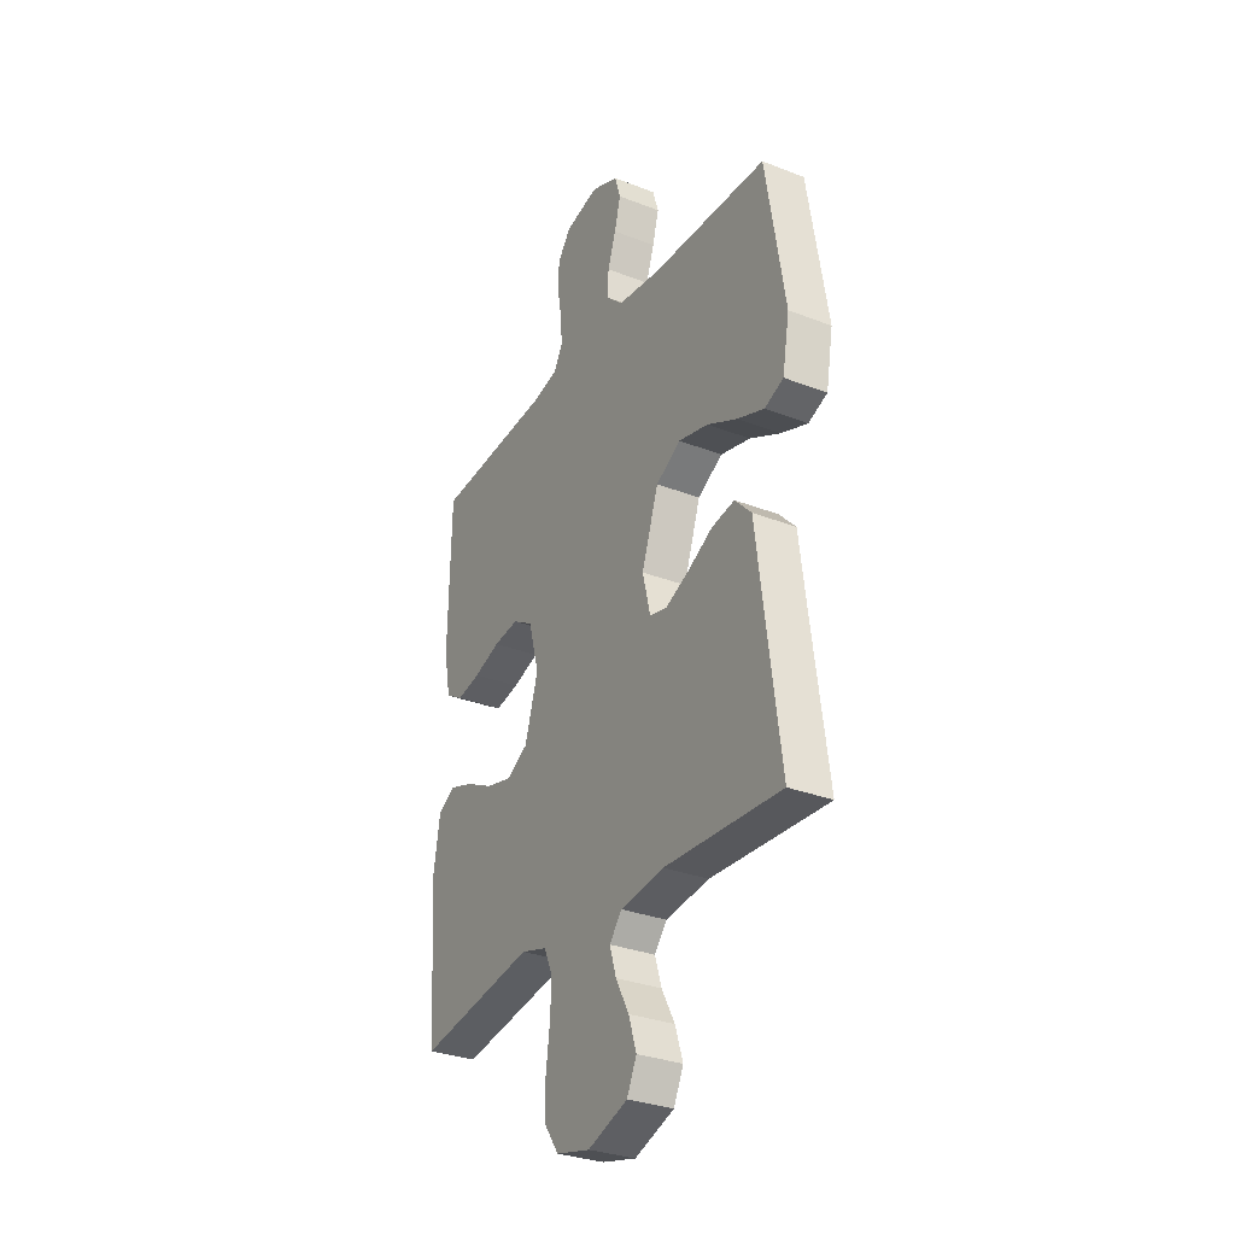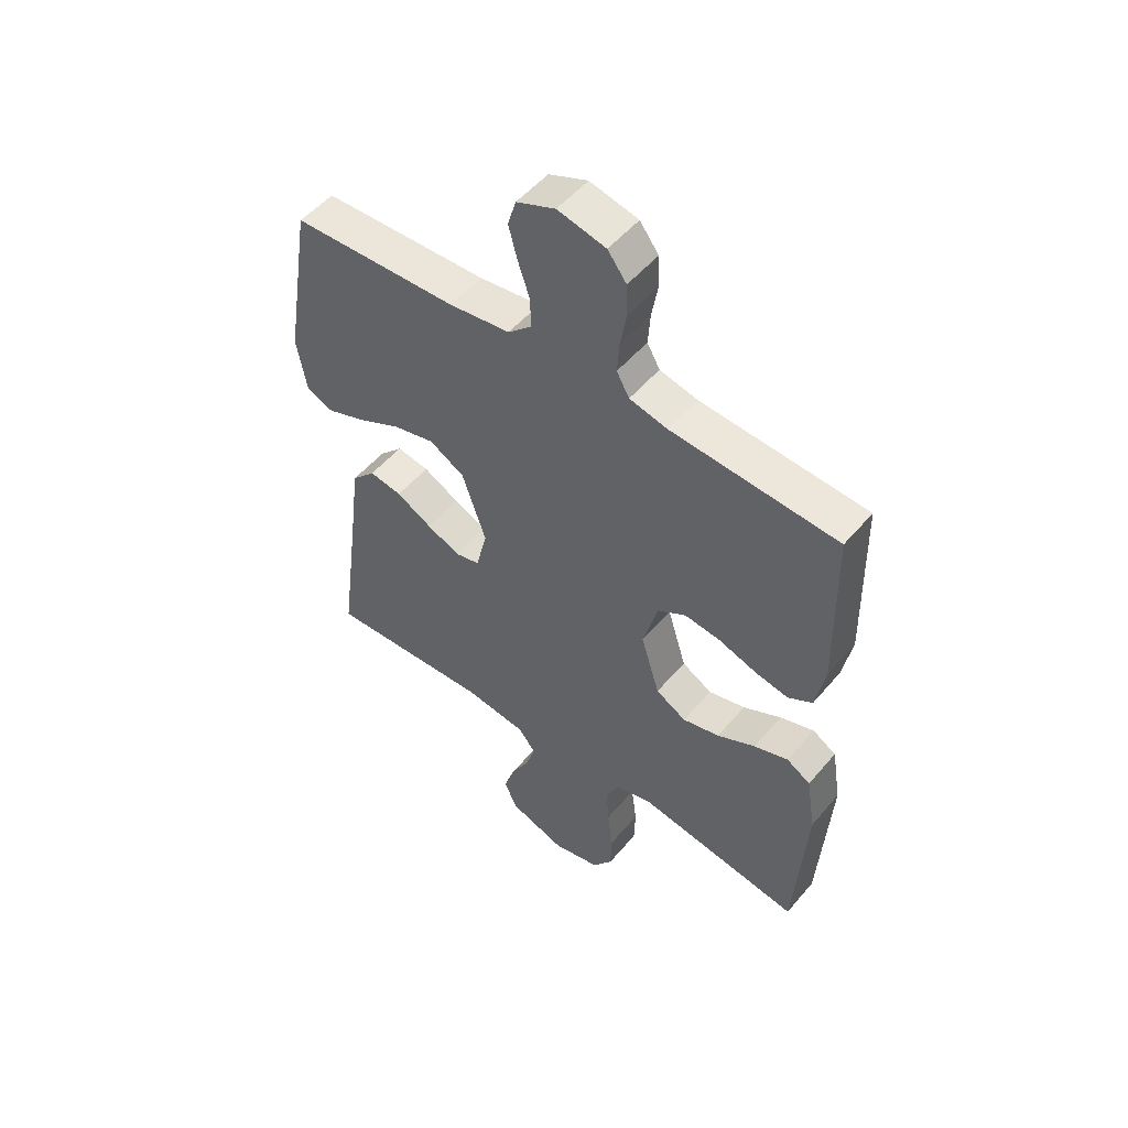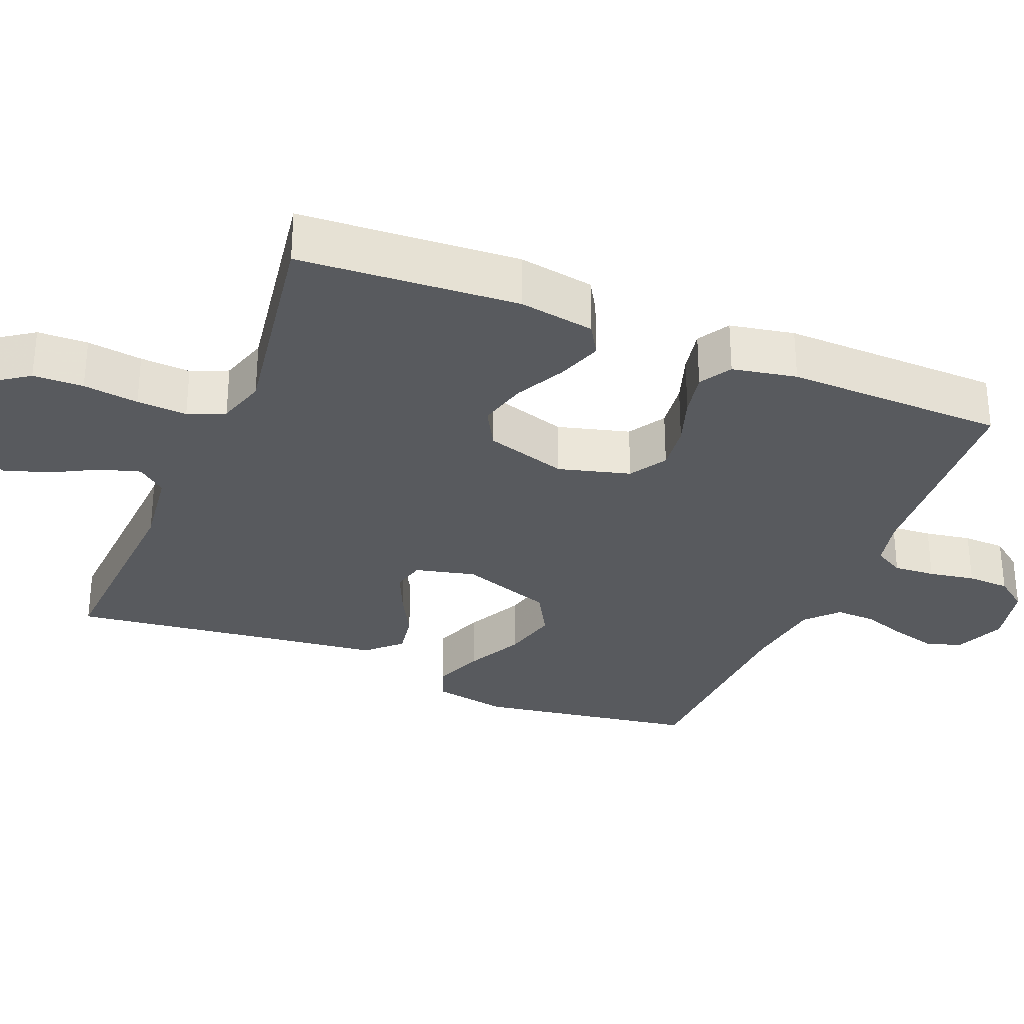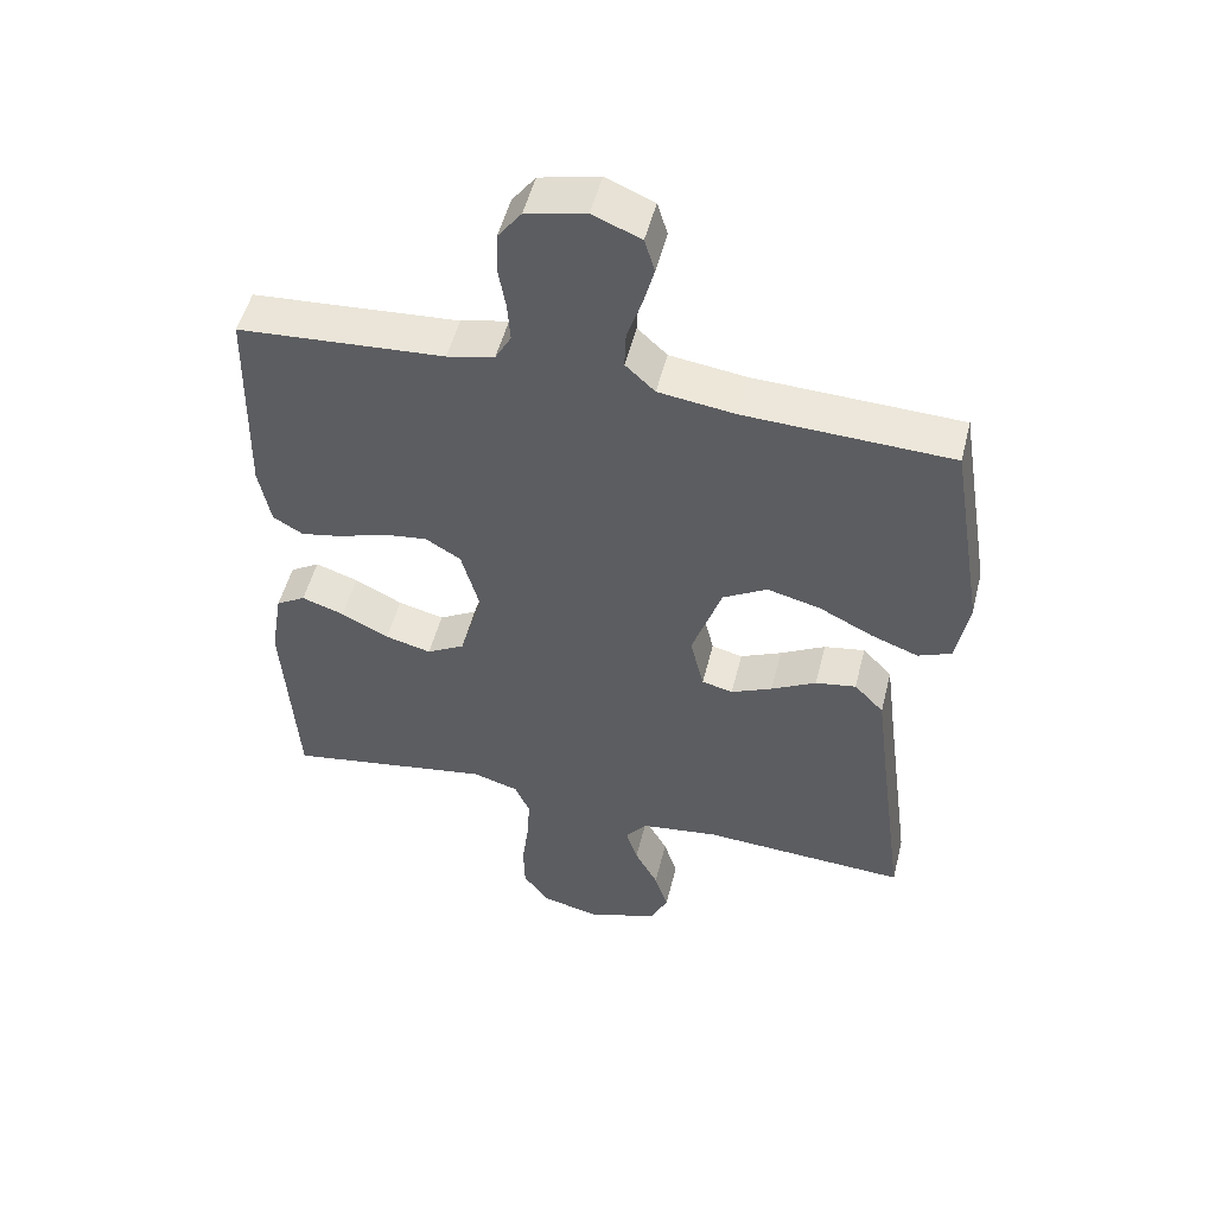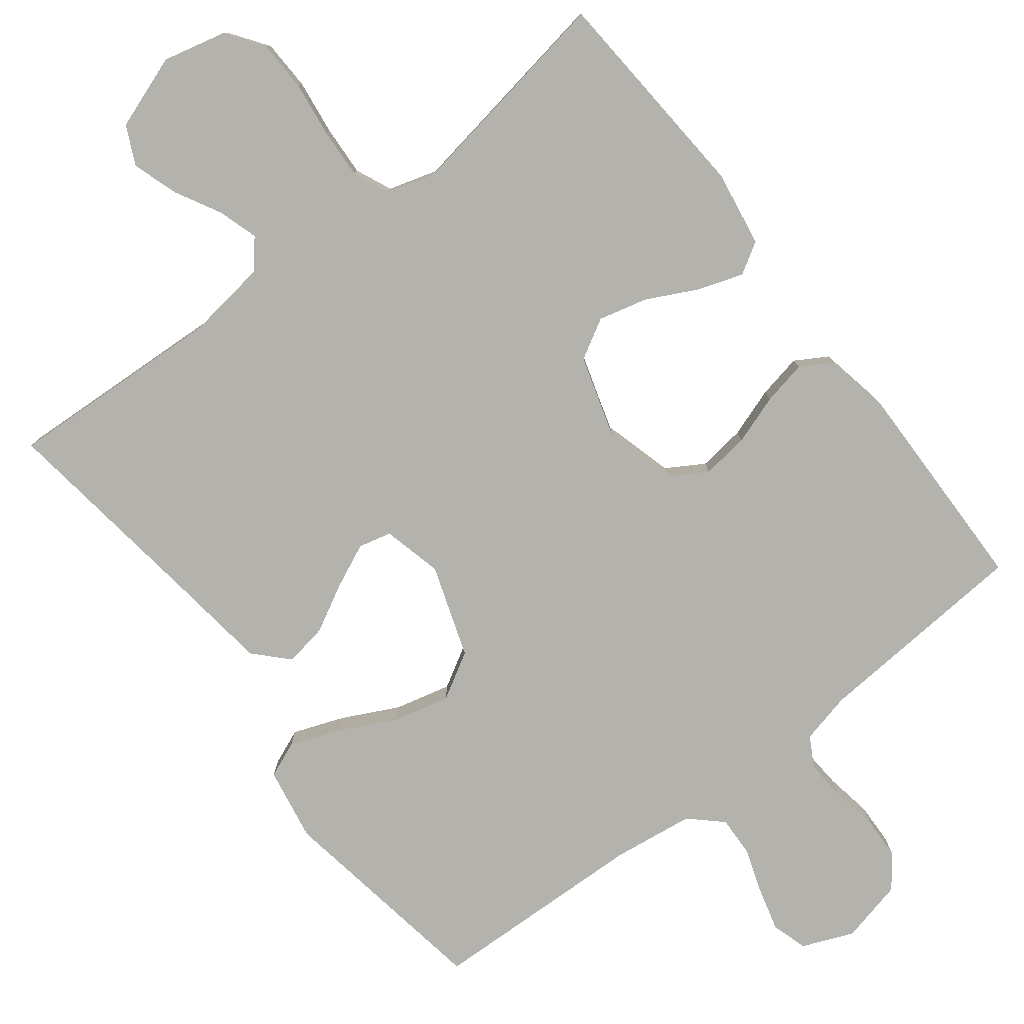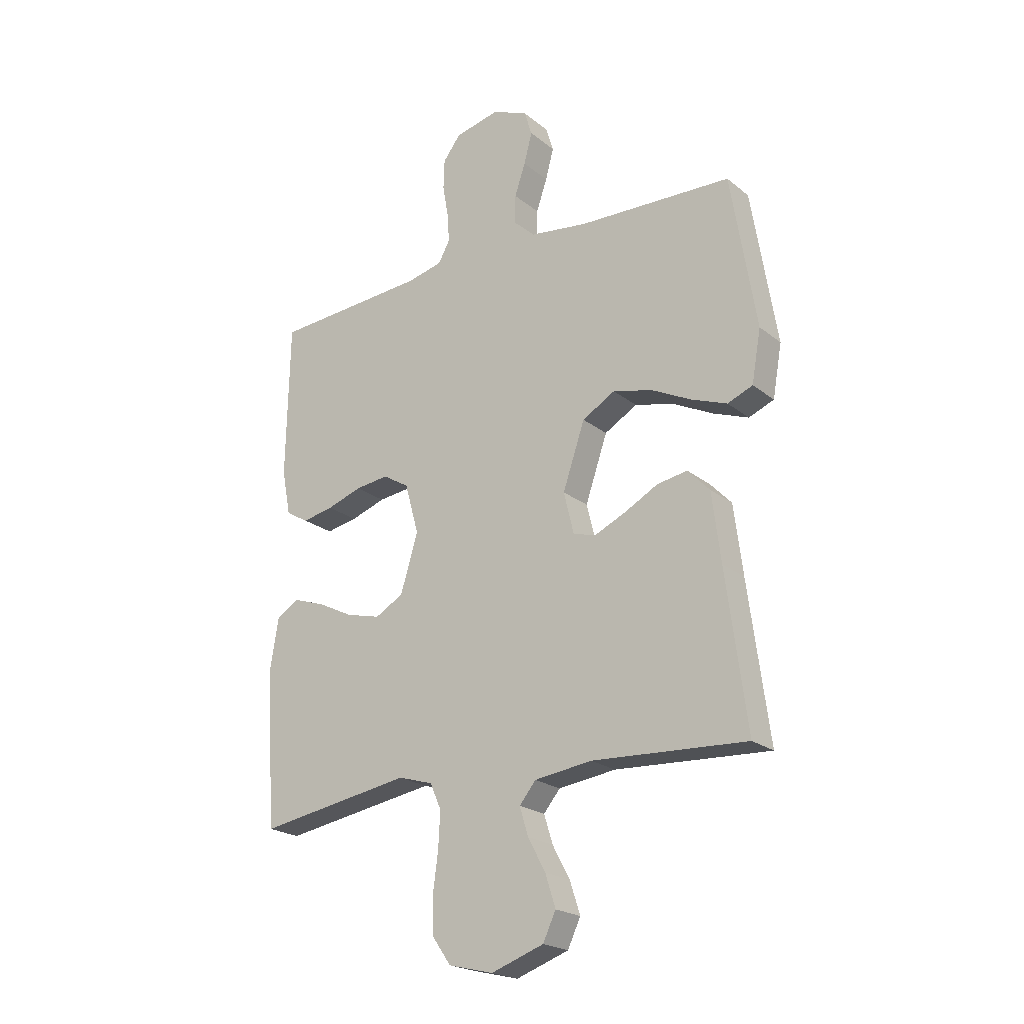
<metadata>
{"format":"obj","ext":"obj","renderer":"f3d","projection":"perspective","resolution":1024,"background":"white","views":[{"elev":-31.0,"azim":60.8,"up":"+Z"},{"elev":52.1,"azim":-141.1,"up":"+Z"},{"elev":-30.8,"azim":-112.4,"up":"+Y"},{"elev":51.1,"azim":14.0,"up":"+Z"},{"elev":-79.4,"azim":-142.3,"up":"+Y"},{"elev":-21.7,"azim":36.2,"up":"+Z"}]}
</metadata>
<code>
v 0.5 0.07 -0.5
v 0.2 0.07 -0.484
v 0.088 0.07 -0.499
v 0.056 0.07 -0.538
v 0.073 0.07 -0.593
v 0.107 0.07 -0.656
v 0.127 0.07 -0.718
v 0.102 0.07 -0.771
v 0 0.07 -0.807
v -0.087 0.07 -0.786
v -0.123 0.07 -0.735
v -0.125 0.07 -0.666
v -0.115 0.07 -0.59
v -0.111 0.07 -0.521
v -0.133 0.07 -0.471
v -0.2 0.07 -0.451
v -0.5 0.07 -0.5
v -0.52 0.07 -0.2
v -0.503 0.07 -0.096
v -0.46 0.07 -0.07
v -0.398 0.07 -0.091
v -0.329 0.07 -0.126
v -0.262 0.07 -0.143
v -0.207 0.07 -0.112
v -0.173 0.07 0
v -0.2 0.07 0.098
v -0.251 0.07 0.129
v -0.316 0.07 0.121
v -0.384 0.07 0.098
v -0.445 0.07 0.086
v -0.489 0.07 0.112
v -0.506 0.07 0.2
v -0.5 0.07 0.5
v -0.2 0.07 0.521
v -0.131 0.07 0.537
v -0.108 0.07 0.578
v -0.112 0.07 0.635
v -0.123 0.07 0.698
v -0.121 0.07 0.756
v -0.087 0.07 0.801
v 0 0.07 0.821
v 0.07 0.07 0.792
v 0.085 0.07 0.743
v 0.069 0.07 0.683
v 0.048 0.07 0.621
v 0.046 0.07 0.566
v 0.089 0.07 0.526
v 0.2 0.07 0.511
v 0.5 0.07 0.5
v 0.549 0.07 0.2
v 0.531 0.07 0.099
v 0.482 0.07 0.079
v 0.413 0.07 0.105
v 0.335 0.07 0.144
v 0.258 0.07 0.163
v 0.194 0.07 0.126
v 0.151 0.07 0
v 0.171 0.07 -0.082
v 0.216 0.07 -0.093
v 0.276 0.07 -0.066
v 0.341 0.07 -0.031
v 0.4 0.07 -0.021
v 0.443 0.07 -0.066
v 0.46 0.07 -0.2
v 0.5 0 -0.5
v 0.2 0 -0.484
v 0.088 0 -0.499
v 0.056 0 -0.538
v 0.073 0 -0.593
v 0.107 0 -0.656
v 0.127 0 -0.718
v 0.102 0 -0.771
v 0 0 -0.807
v -0.087 0 -0.786
v -0.123 0 -0.735
v -0.125 0 -0.666
v -0.115 0 -0.59
v -0.111 0 -0.521
v -0.133 0 -0.471
v -0.2 0 -0.451
v -0.5 0 -0.5
v -0.52 0 -0.2
v -0.503 0 -0.096
v -0.46 0 -0.07
v -0.398 0 -0.091
v -0.329 0 -0.126
v -0.262 0 -0.143
v -0.207 0 -0.112
v -0.173 0 0
v -0.2 0 0.098
v -0.251 0 0.129
v -0.316 0 0.121
v -0.384 0 0.098
v -0.445 0 0.086
v -0.489 0 0.112
v -0.506 0 0.2
v -0.5 0 0.5
v -0.2 0 0.521
v -0.131 0 0.537
v -0.108 0 0.578
v -0.112 0 0.635
v -0.123 0 0.698
v -0.121 0 0.756
v -0.087 0 0.801
v 0 0 0.821
v 0.07 0 0.792
v 0.085 0 0.743
v 0.069 0 0.683
v 0.048 0 0.621
v 0.046 0 0.566
v 0.089 0 0.526
v 0.2 0 0.511
v 0.5 0 0.5
v 0.549 0 0.2
v 0.531 0 0.099
v 0.482 0 0.079
v 0.413 0 0.105
v 0.335 0 0.144
v 0.258 0 0.163
v 0.194 0 0.126
v 0.151 0 0
v 0.171 0 -0.082
v 0.216 0 -0.093
v 0.276 0 -0.066
v 0.341 0 -0.031
v 0.4 0 -0.021
v 0.443 0 -0.066
v 0.46 0 -0.2
f 62 63 64
f 61 62 64
f 60 61 64
f 64 1 2
f 60 64 2
f 59 60 2
f 58 59 2 3
f 57 58 3 4
f 52 53 54
f 51 52 54
f 50 51 54
f 49 50 54
f 48 49 54
f 47 48 54 55
f 46 47 55 56
f 43 44 45
f 42 43 45
f 41 42 45
f 40 41 45
f 39 40 45
f 38 39 45
f 37 38 45
f 36 37 45 46
f 46 56 57
f 36 46 57
f 35 36 57
f 32 33 34
f 31 32 34
f 30 31 34
f 29 30 34
f 28 29 34
f 27 28 34 35
f 20 21 22
f 19 20 22
f 18 19 22
f 17 18 22
f 16 17 22
f 15 16 22 23
f 14 15 23 24
f 11 12 13
f 10 11 13
f 9 10 13
f 8 9 13
f 7 8 13
f 6 7 13
f 5 6 13
f 4 5 13 14
f 14 24 25
f 4 14 25
f 57 4 25
f 26 27 35 57
f 25 26 57
f 128 127 126
f 128 126 125
f 128 125 124
f 66 65 128
f 66 128 124
f 66 124 123
f 67 66 123 122
f 68 67 122 121
f 118 117 116
f 118 116 115
f 118 115 114
f 118 114 113
f 118 113 112
f 119 118 112 111
f 120 119 111 110
f 109 108 107
f 109 107 106
f 109 106 105
f 109 105 104
f 109 104 103
f 109 103 102
f 109 102 101
f 110 109 101 100
f 121 120 110
f 121 110 100
f 121 100 99
f 98 97 96
f 98 96 95
f 98 95 94
f 98 94 93
f 98 93 92
f 99 98 92 91
f 86 85 84
f 86 84 83
f 86 83 82
f 86 82 81
f 86 81 80
f 87 86 80 79
f 88 87 79 78
f 77 76 75
f 77 75 74
f 77 74 73
f 77 73 72
f 77 72 71
f 77 71 70
f 77 70 69
f 78 77 69 68
f 89 88 78
f 89 78 68
f 89 68 121
f 121 99 91 90
f 121 90 89
f 1 65 66 2
f 2 66 67 3
f 3 67 68 4
f 4 68 69 5
f 5 69 70 6
f 6 70 71 7
f 7 71 72 8
f 8 72 73 9
f 9 73 74 10
f 10 74 75 11
f 11 75 76 12
f 12 76 77 13
f 13 77 78 14
f 14 78 79 15
f 15 79 80 16
f 16 80 81 17
f 17 81 82 18
f 18 82 83 19
f 19 83 84 20
f 20 84 85 21
f 21 85 86 22
f 22 86 87 23
f 23 87 88 24
f 24 88 89 25
f 25 89 90 26
f 26 90 91 27
f 27 91 92 28
f 28 92 93 29
f 29 93 94 30
f 30 94 95 31
f 31 95 96 32
f 32 96 97 33
f 33 97 98 34
f 34 98 99 35
f 35 99 100 36
f 36 100 101 37
f 37 101 102 38
f 38 102 103 39
f 39 103 104 40
f 40 104 105 41
f 41 105 106 42
f 42 106 107 43
f 43 107 108 44
f 44 108 109 45
f 45 109 110 46
f 46 110 111 47
f 47 111 112 48
f 48 112 113 49
f 49 113 114 50
f 50 114 115 51
f 51 115 116 52
f 52 116 117 53
f 53 117 118 54
f 54 118 119 55
f 55 119 120 56
f 56 120 121 57
f 57 121 122 58
f 58 122 123 59
f 59 123 124 60
f 60 124 125 61
f 61 125 126 62
f 62 126 127 63
f 63 127 128 64
f 64 128 65 1

</code>
